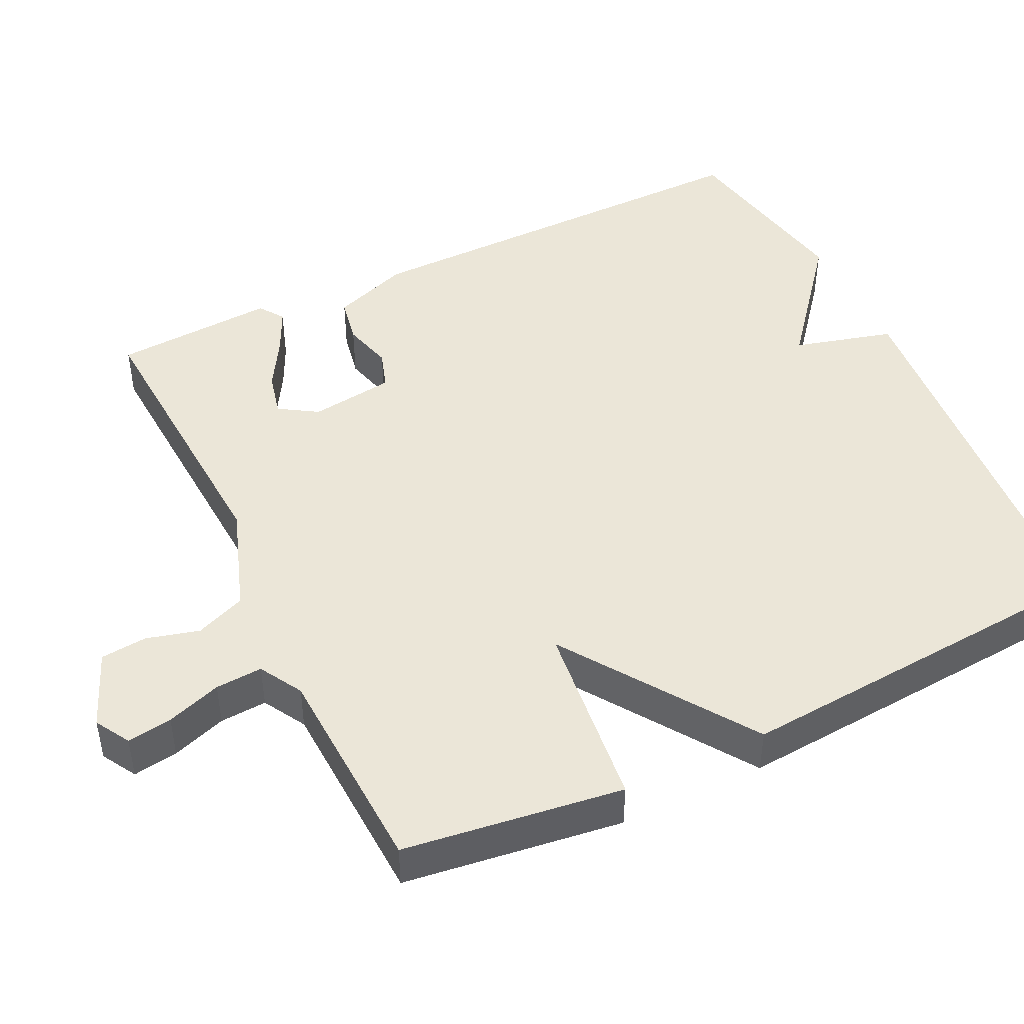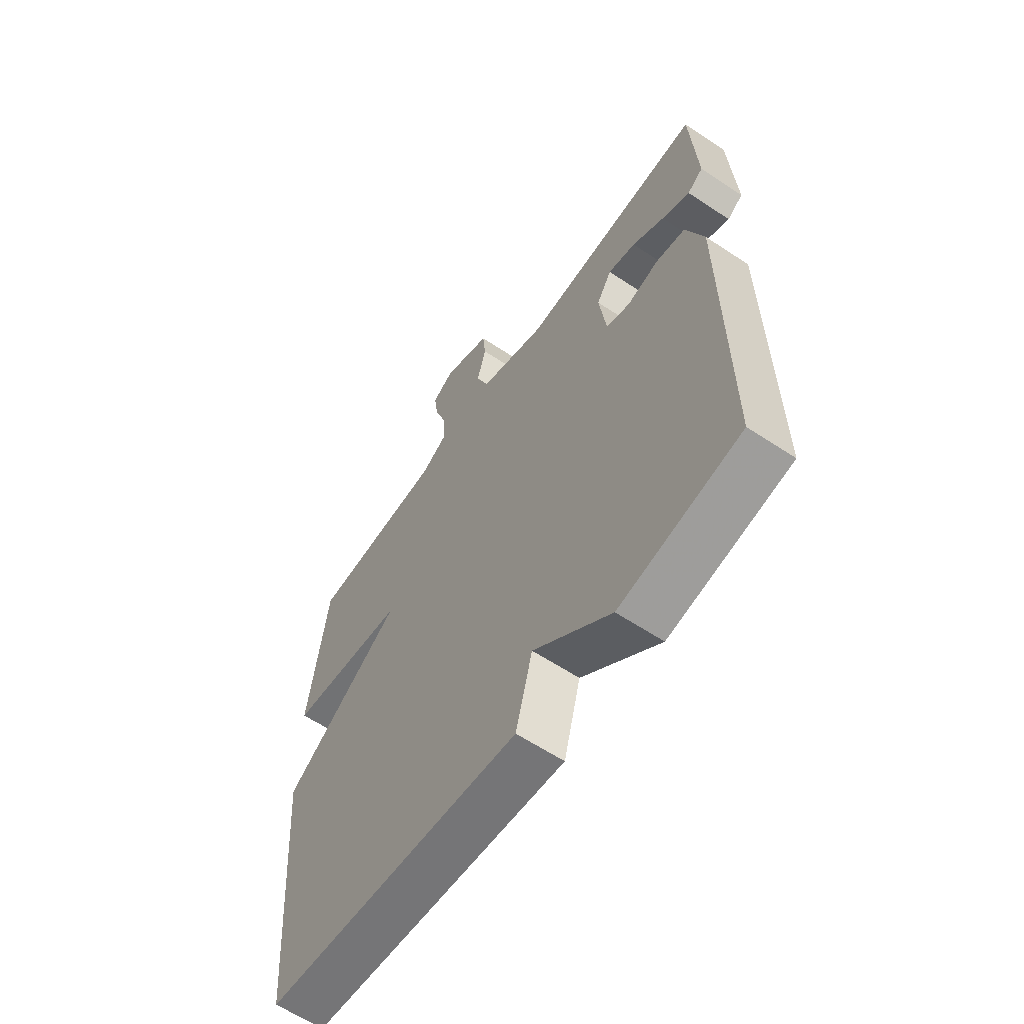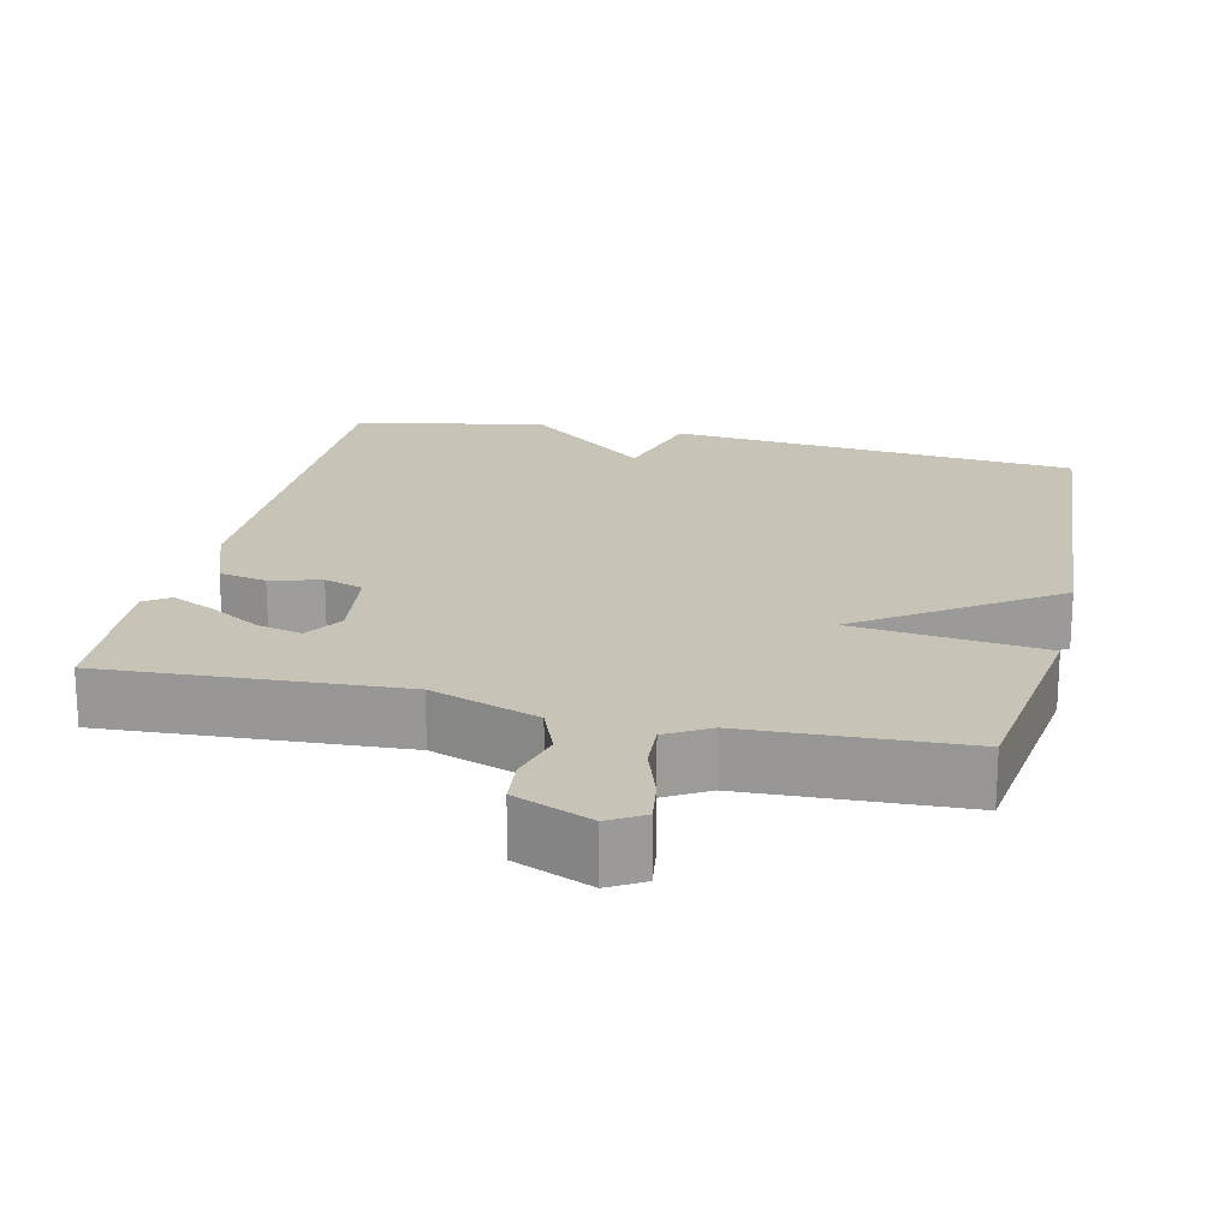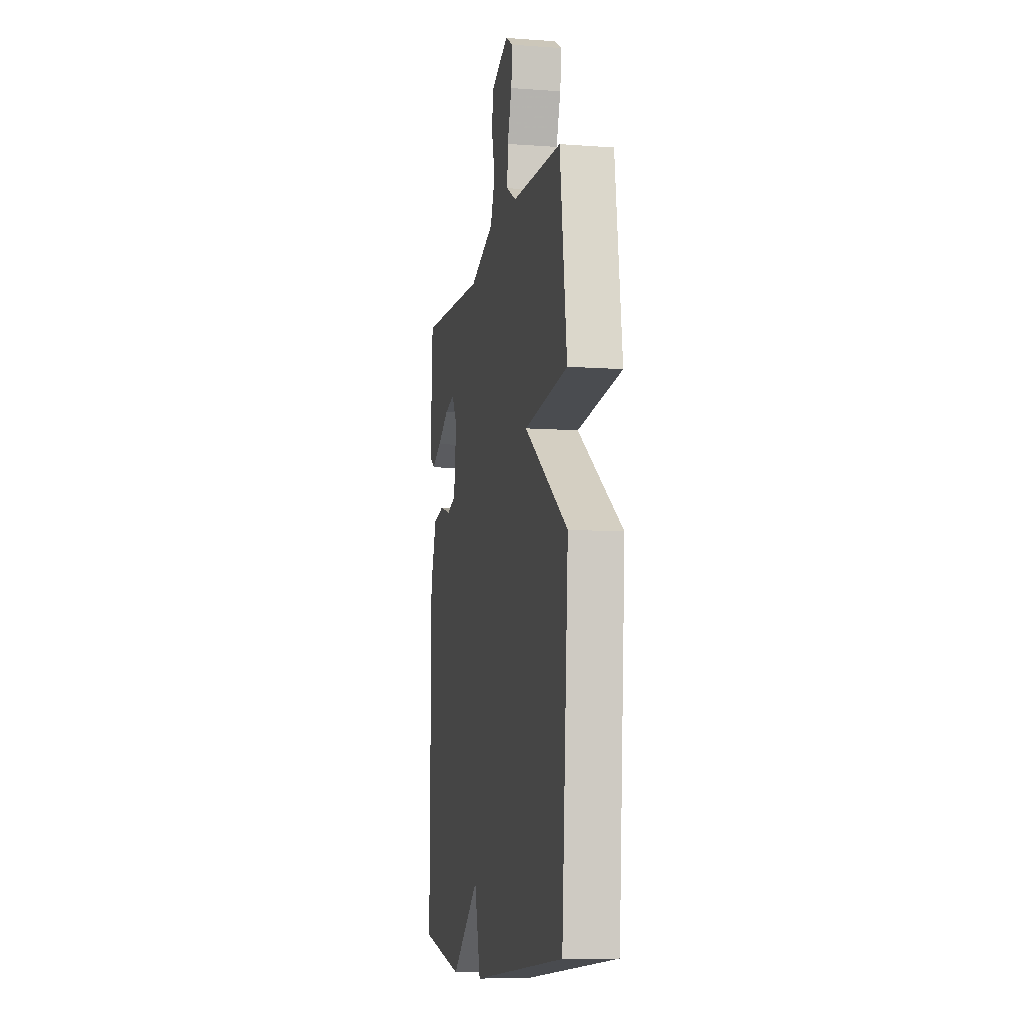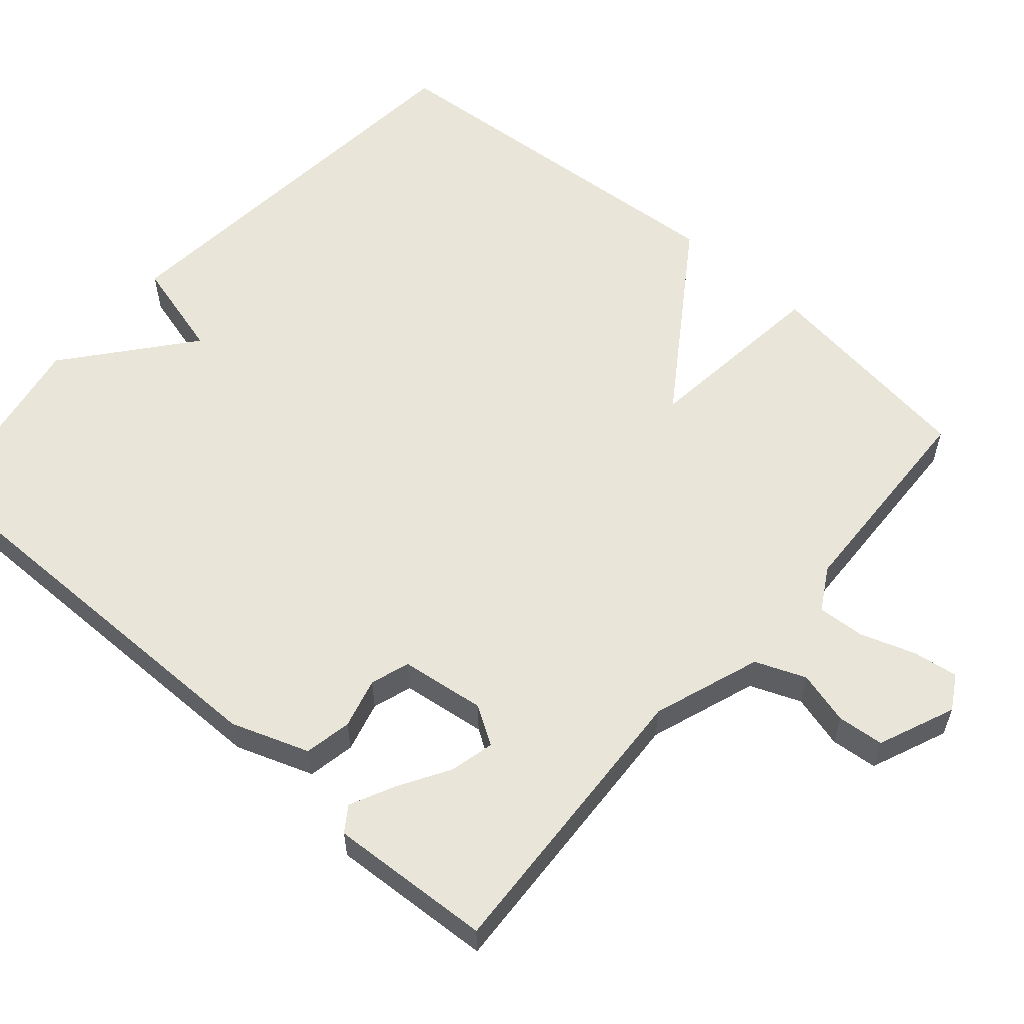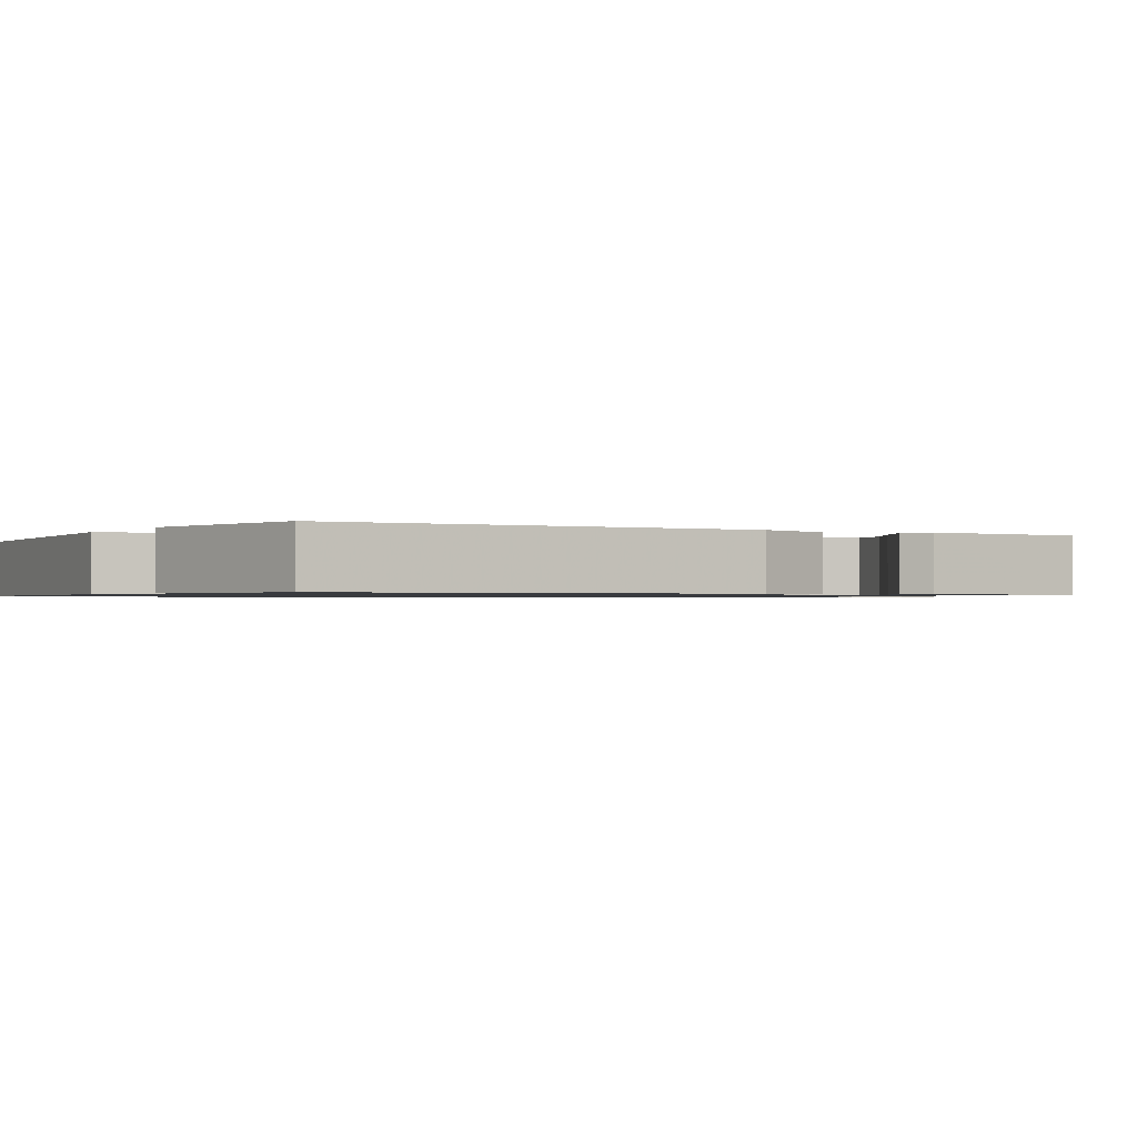
<metadata>
{"format":"obj","ext":"obj","renderer":"f3d","projection":"perspective","resolution":1024,"background":"white","views":[{"elev":46.1,"azim":64.2,"up":"+Y"},{"elev":-61.1,"azim":-124.1,"up":"+Z"},{"elev":19.8,"azim":13.0,"up":"+Y"},{"elev":-8.9,"azim":78.9,"up":"+Z"},{"elev":58.1,"azim":-48.8,"up":"+Y"},{"elev":-0.9,"azim":-120.3,"up":"+Y"}]}
</metadata>
<code>
v -0.5 0.07 -0.5
v -0.496 0.07 0.064
v -0.459 0.07 0.167
v -0.396 0.07 0.179
v -0.329 0.07 0.161
v -0.277 0.07 0.178
v -0.262 0.07 0.291
v -0.294 0.07 0.342
v -0.353 0.07 0.328
v -0.421 0.07 0.288
v -0.48 0.07 0.26
v -0.513 0.07 0.283
v -0.5 0.07 0.5
v -0.11 0.07 0.477
v 0.033 0.07 0.527
v 0.06 0.07 0.594
v 0.041 0.07 0.665
v 0.047 0.07 0.727
v 0.149 0.07 0.769
v 0.195 0.07 0.742
v 0.186 0.07 0.682
v 0.161 0.07 0.609
v 0.157 0.07 0.546
v 0.214 0.07 0.513
v 0.5 0.07 0.5
v 0.539 0.07 0.207
v 0.287 0.07 0.179
v 0.539 0.07 0.007
v 0.5 0.07 -0.5
v -0.046 0.07 -0.548
v -0.082 0.07 -0.415
v -0.246 0.07 -0.548
v -0.5 0 -0.5
v -0.496 0 0.064
v -0.459 0 0.167
v -0.396 0 0.179
v -0.329 0 0.161
v -0.277 0 0.178
v -0.262 0 0.291
v -0.294 0 0.342
v -0.353 0 0.328
v -0.421 0 0.288
v -0.48 0 0.26
v -0.513 0 0.283
v -0.5 0 0.5
v -0.11 0 0.477
v 0.033 0 0.527
v 0.06 0 0.594
v 0.041 0 0.665
v 0.047 0 0.727
v 0.149 0 0.769
v 0.195 0 0.742
v 0.186 0 0.682
v 0.161 0 0.609
v 0.157 0 0.546
v 0.214 0 0.513
v 0.5 0 0.5
v 0.539 0 0.207
v 0.287 0 0.179
v 0.539 0 0.007
v 0.5 0 -0.5
v -0.046 0 -0.548
v -0.082 0 -0.415
v -0.246 0 -0.548
f 3 4 5
f 2 3 5
f 1 2 5
f 32 1 5
f 31 32 5
f 29 30 31
f 28 29 31
f 27 28 31
f 27 31 5 6
f 27 6 7
f 26 27 7
f 25 26 7
f 24 25 7
f 23 24 7 8
f 20 21 22
f 19 20 22
f 18 19 22
f 17 18 22
f 16 17 22
f 15 16 22 23
f 23 8 9
f 15 23 9
f 14 15 9
f 12 13 14
f 11 12 14
f 10 11 14
f 9 10 14
f 37 36 35
f 37 35 34
f 37 34 33
f 37 33 64
f 37 64 63
f 63 62 61
f 63 61 60
f 63 60 59
f 38 37 63 59
f 39 38 59
f 39 59 58
f 39 58 57
f 39 57 56
f 40 39 56 55
f 54 53 52
f 54 52 51
f 54 51 50
f 54 50 49
f 54 49 48
f 55 54 48 47
f 41 40 55
f 41 55 47
f 41 47 46
f 46 45 44
f 46 44 43
f 46 43 42
f 46 42 41
f 1 33 34 2
f 2 34 35 3
f 3 35 36 4
f 4 36 37 5
f 5 37 38 6
f 6 38 39 7
f 7 39 40 8
f 8 40 41 9
f 9 41 42 10
f 10 42 43 11
f 11 43 44 12
f 12 44 45 13
f 13 45 46 14
f 14 46 47 15
f 15 47 48 16
f 16 48 49 17
f 17 49 50 18
f 18 50 51 19
f 19 51 52 20
f 20 52 53 21
f 21 53 54 22
f 22 54 55 23
f 23 55 56 24
f 24 56 57 25
f 25 57 58 26
f 26 58 59 27
f 27 59 60 28
f 28 60 61 29
f 29 61 62 30
f 30 62 63 31
f 31 63 64 32
f 32 64 33 1

</code>
